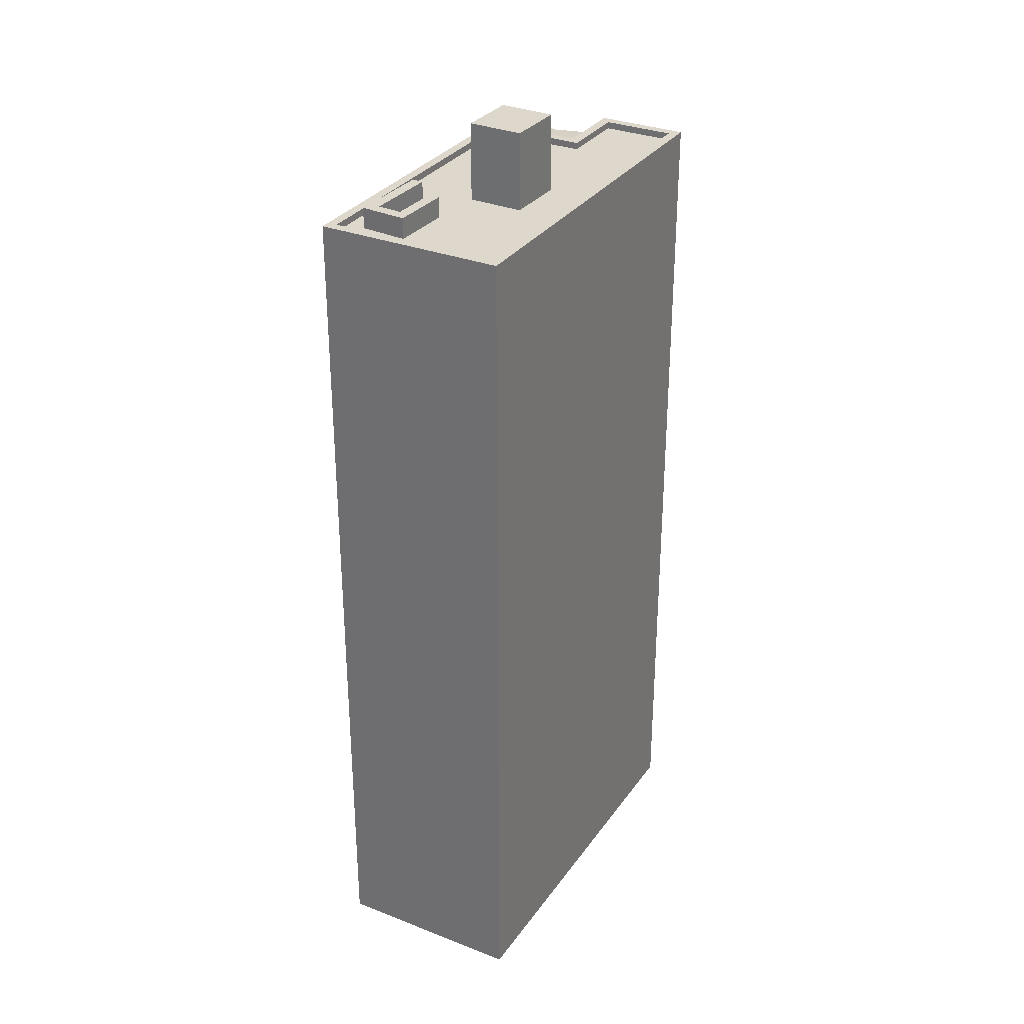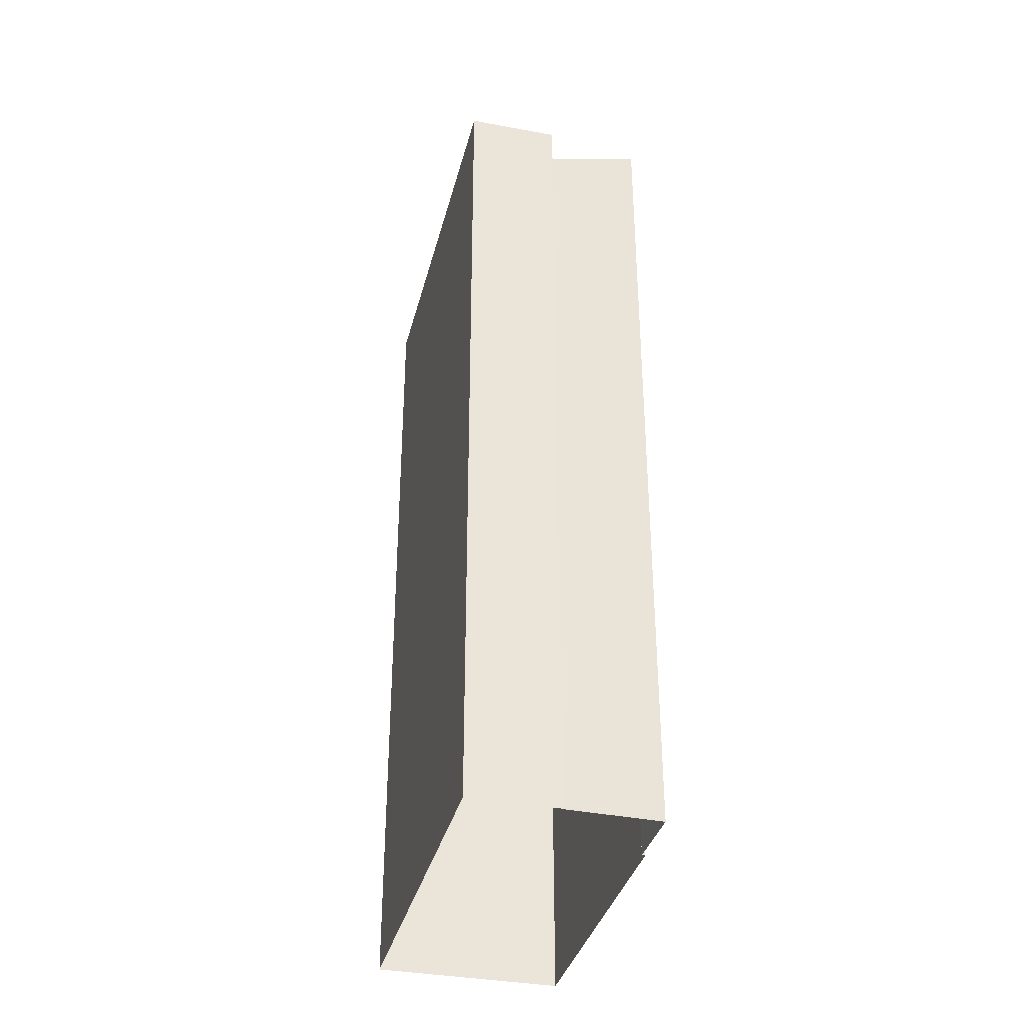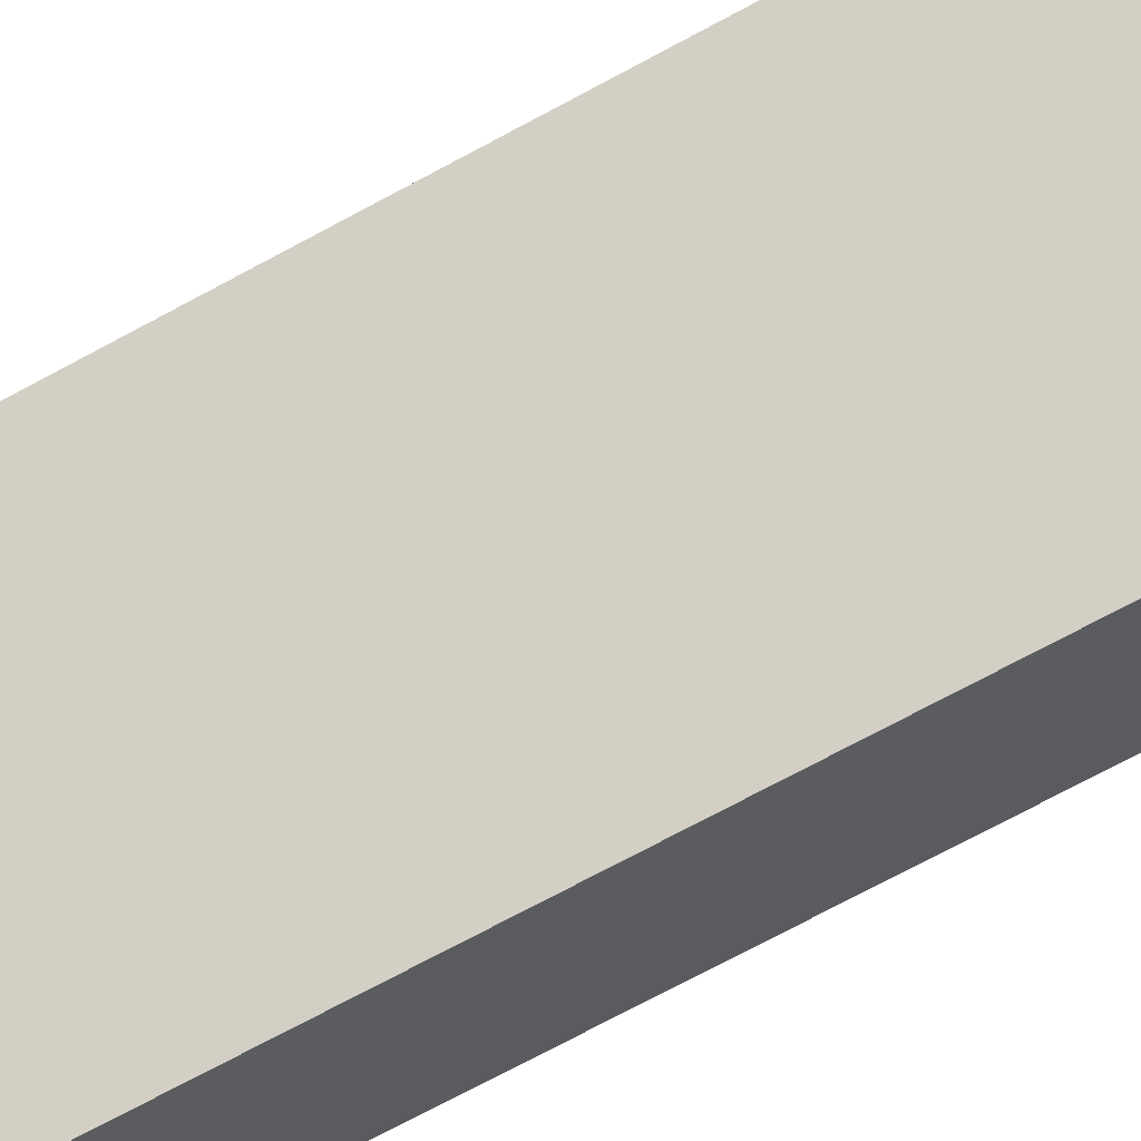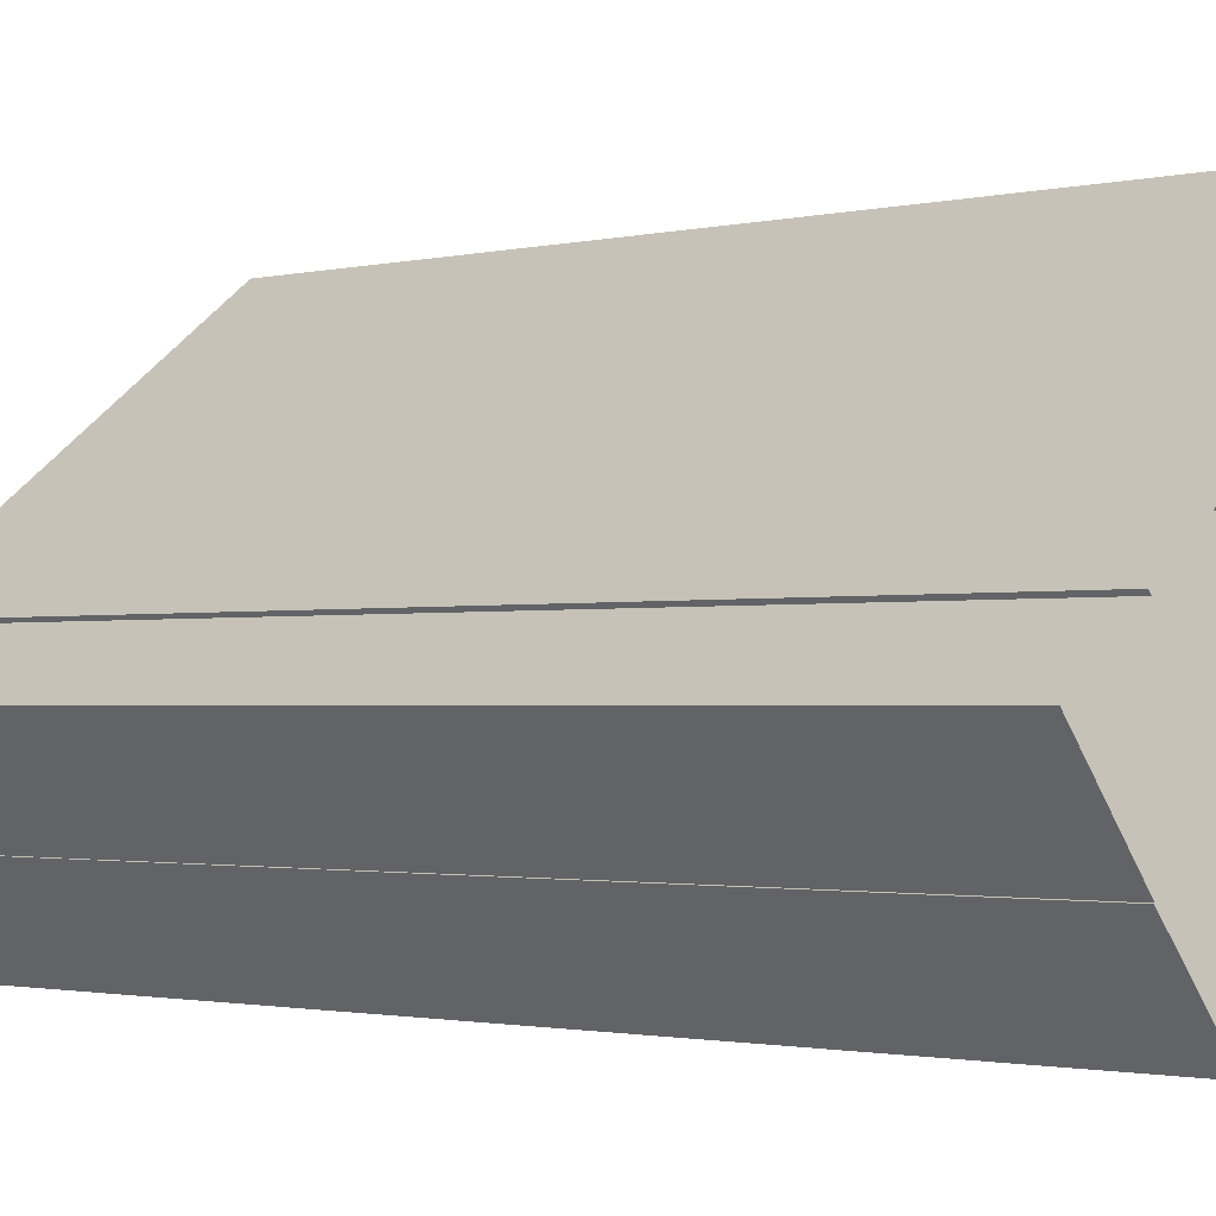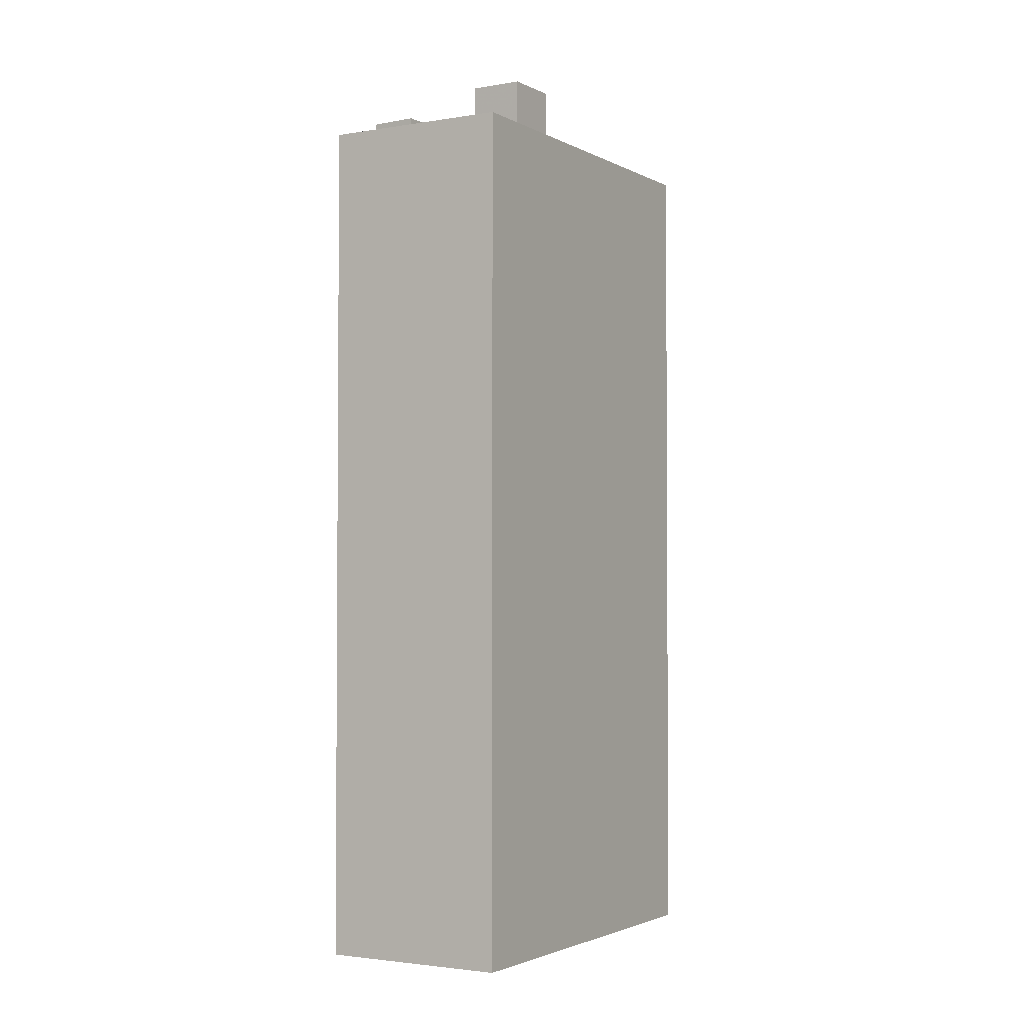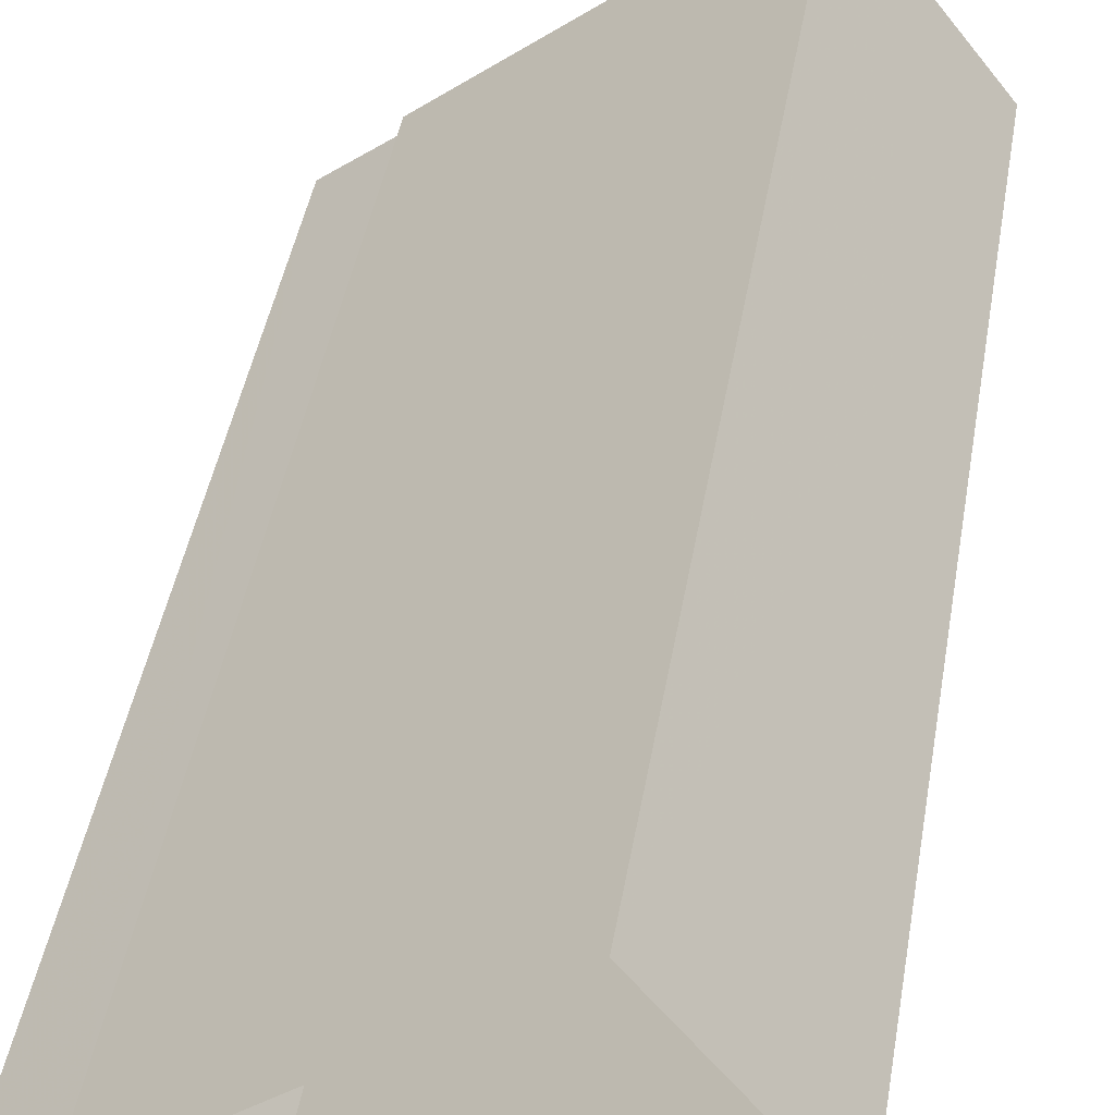
<metadata>
{"format":"obj","ext":"obj","renderer":"f3d","projection":"perspective","resolution":1024,"background":"white","views":[{"elev":31.3,"azim":-98.8,"up":"+Z"},{"elev":-35.8,"azim":38.3,"up":"+Z"},{"elev":-77.9,"azim":-62.2,"up":"+Y"},{"elev":-1.3,"azim":135.8,"up":"+Y"},{"elev":-2.5,"azim":-97.4,"up":"+Z"},{"elev":41.3,"azim":-170.8,"up":"+Y"}]}
</metadata>
<code>
v -5919 -3.628e+04 3.648
v -5917 -3.628e+04 3.647
v -5919 -3.628e+04 3.646
v -5919 -3.628e+04 3.648
v -5929 -3.627e+04 3.651
v -5919 -3.628e+04 3.646
v -5921 -3.628e+04 3.646
v -5933 -3.628e+04 3.65
v -5921 -3.628e+04 34.5
v -5920 -3.628e+04 34.5
v -5918 -3.628e+04 34.18
v -5919 -3.628e+04 34.18
v -5920 -3.628e+04 33.28
v -5919 -3.628e+04 33.27
v -5918 -3.628e+04 34.12
v -5917 -3.628e+04 34.18
v -5919 -3.628e+04 34.18
v -5919 -3.628e+04 34.14
v -5929 -3.627e+04 34.65
v -5933 -3.628e+04 34.65
v -5928 -3.627e+04 34.65
v -5921 -3.628e+04 34.64
v -5921 -3.628e+04 34.64
v -5920 -3.628e+04 34.64
v -5921 -3.628e+04 34.64
v -5919 -3.628e+04 34.64
v -5920 -3.628e+04 34.64
v -5919 -3.628e+04 34.64
v -5922 -3.628e+04 34.64
v -5932 -3.628e+04 34.65
v -5928 -3.627e+04 34.4
v -5929 -3.627e+04 34.4
v -5929 -3.627e+04 34.4
v -5925 -3.628e+04 34.39
v -5920 -3.628e+04 34.39
v -5926 -3.627e+04 34.4
v -5931 -3.627e+04 34.4
v -5922 -3.628e+04 34.39
v -5921 -3.628e+04 34.39
v -5920 -3.628e+04 34.39
v -5928 -3.627e+04 34.4
v -5928 -3.627e+04 34.4
v -5929 -3.627e+04 34.4
v -5926 -3.627e+04 34.4
v -5926 -3.628e+04 34.39
v -5926 -3.628e+04 34.39
v -5928 -3.628e+04 34.39
v -5928 -3.627e+04 34.4
v -5921 -3.628e+04 34.39
v -5932 -3.628e+04 34.4
v -5920 -3.628e+04 34.39
v -5928 -3.627e+04 34.4
v -5926 -3.627e+04 35.15
v -5926 -3.627e+04 35.15
v -5928 -3.627e+04 35.15
v -5928 -3.627e+04 35.15
v -5928 -3.627e+04 35.15
v -5929 -3.627e+04 35.15
v -5928 -3.627e+04 35.15
v -5929 -3.627e+04 35.15
v -5925 -3.628e+04 37.22
v -5926 -3.628e+04 37.22
v -5928 -3.628e+04 37.22
v -5926 -3.628e+04 37.22
f 1 2 3
f 4 1 5
f 6 7 3
f 8 5 1
f 7 8 1
f 7 1 3
f 9 10 11
f 12 9 11
f 13 14 15
f 14 16 15
f 15 17 18
f 15 16 17
f 19 20 21
f 20 22 23
f 24 25 26
f 25 27 28
f 22 28 23
f 24 29 25
f 21 20 30
f 23 30 20
f 27 23 28
f 25 29 27
f 31 32 33
f 34 35 36
f 32 37 33
f 34 38 35
f 38 39 40
f 41 42 43
f 44 45 36
f 44 42 41
f 46 39 38
f 37 47 48
f 37 48 33
f 46 38 34
f 48 45 41
f 45 34 36
f 45 48 47
f 41 45 44
f 49 46 50
f 37 50 47
f 39 46 49
f 50 46 47
f 36 51 52
f 52 32 31
f 36 35 51
f 36 52 31
f 21 26 19
f 21 24 26
f 53 54 55
f 54 56 55
f 57 58 59
f 59 58 60
f 58 56 60
f 55 56 58
f 61 62 63
f 64 61 63
f 18 11 15
f 18 12 11
f 10 15 11
f 10 13 15
f 1 16 2
f 1 17 16
f 14 2 16
f 14 3 2
f 25 9 12
f 25 12 26
f 26 17 4
f 4 17 1
f 12 18 17
f 12 17 26
f 22 8 7
f 22 20 8
f 20 5 8
f 20 19 5
f 26 4 5
f 19 26 5
f 3 14 6
f 9 25 10
f 14 13 10
f 6 14 28
f 10 25 28
f 14 10 28
f 6 22 7
f 6 28 22
f 40 39 27
f 39 49 23
f 27 39 23
f 23 49 50
f 30 23 50
f 37 32 21
f 50 37 30
f 32 52 21
f 37 21 30
f 24 21 52
f 51 24 52
f 38 29 35
f 35 24 51
f 35 29 24
f 27 29 38
f 40 27 38
f 60 56 31
f 33 60 31
f 31 54 36
f 31 56 54
f 36 53 44
f 36 54 53
f 53 55 42
f 44 53 42
f 42 58 43
f 42 55 58
f 43 57 41
f 43 58 57
f 41 59 48
f 41 57 59
f 59 60 33
f 48 59 33
f 63 45 47
f 63 62 45
f 61 45 62
f 61 34 45
f 34 61 64
f 46 34 64
f 47 46 64
f 63 47 64

</code>
